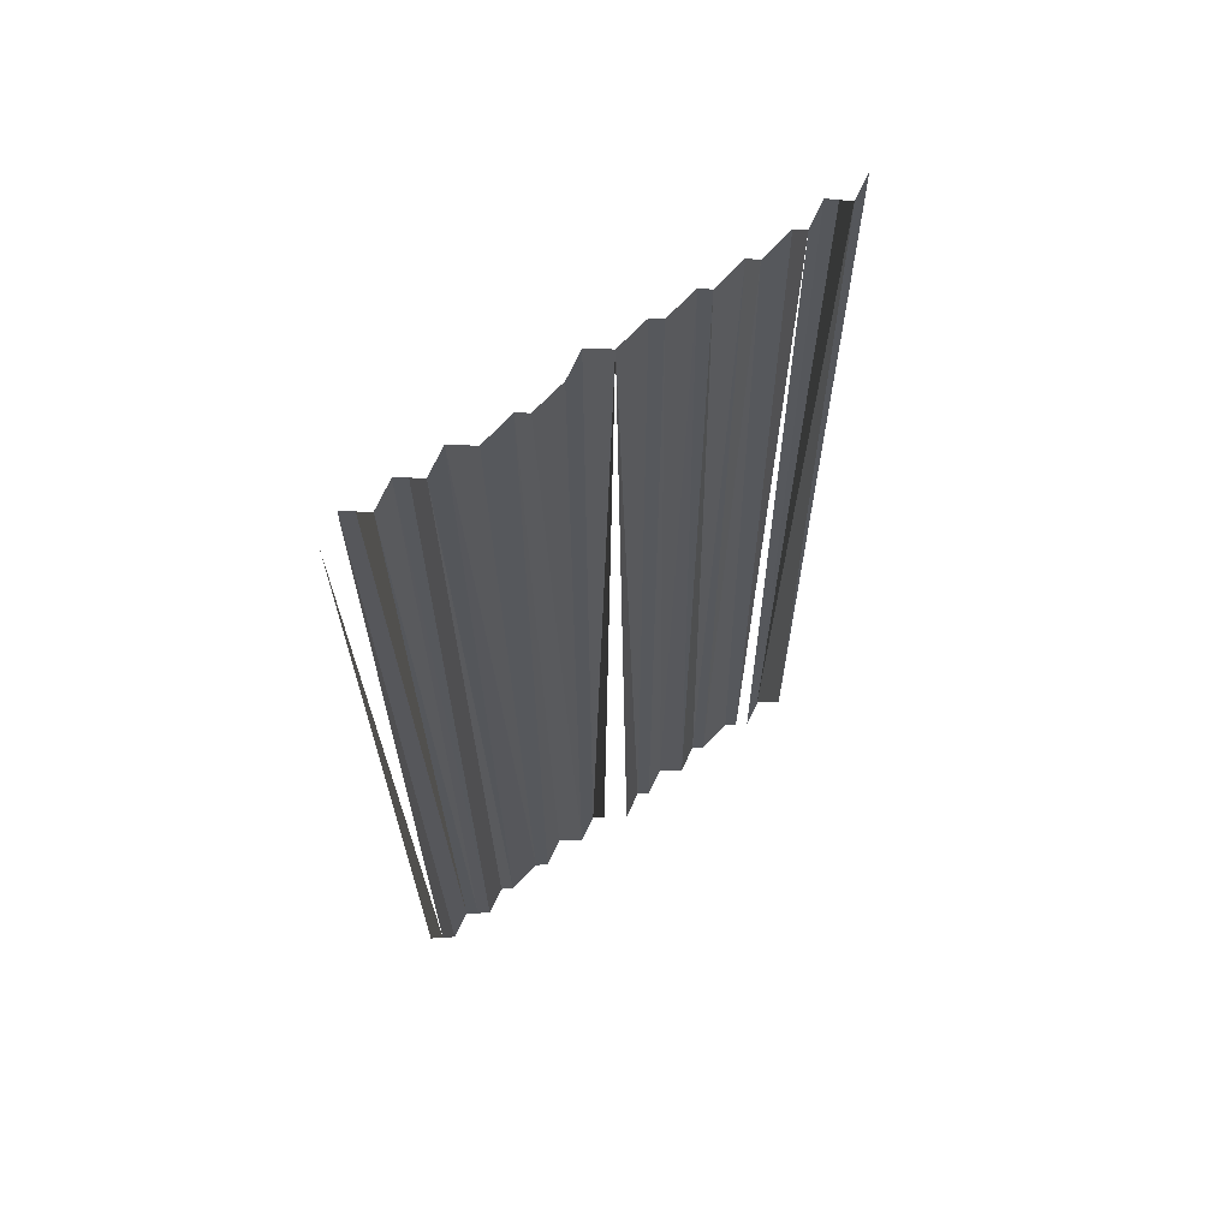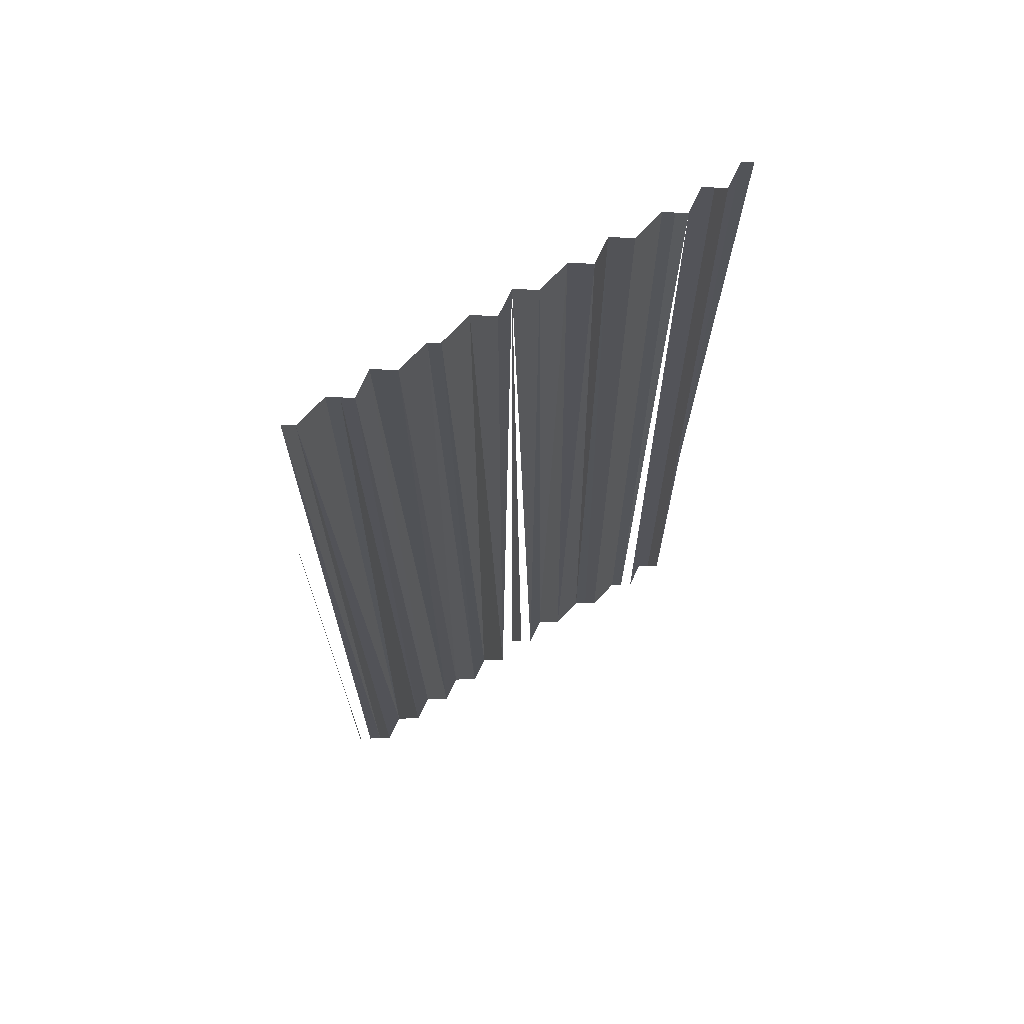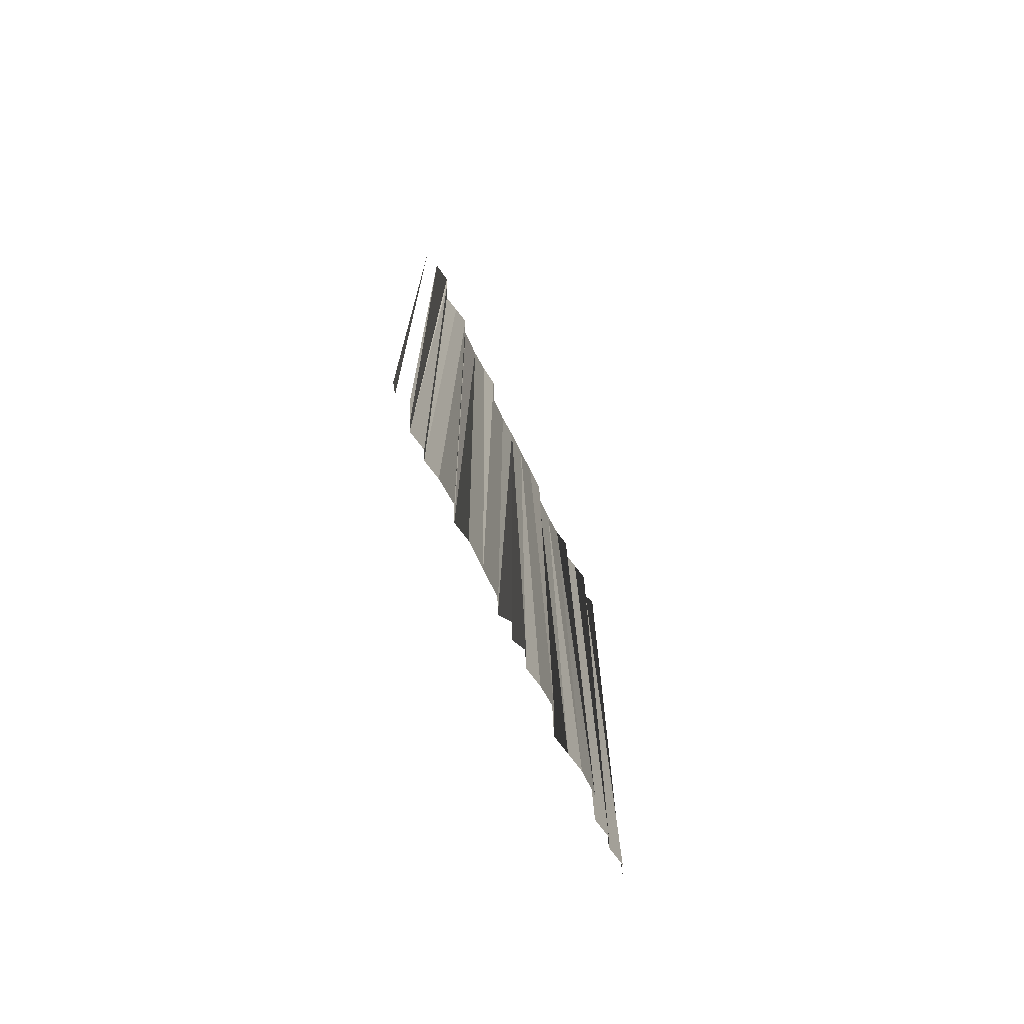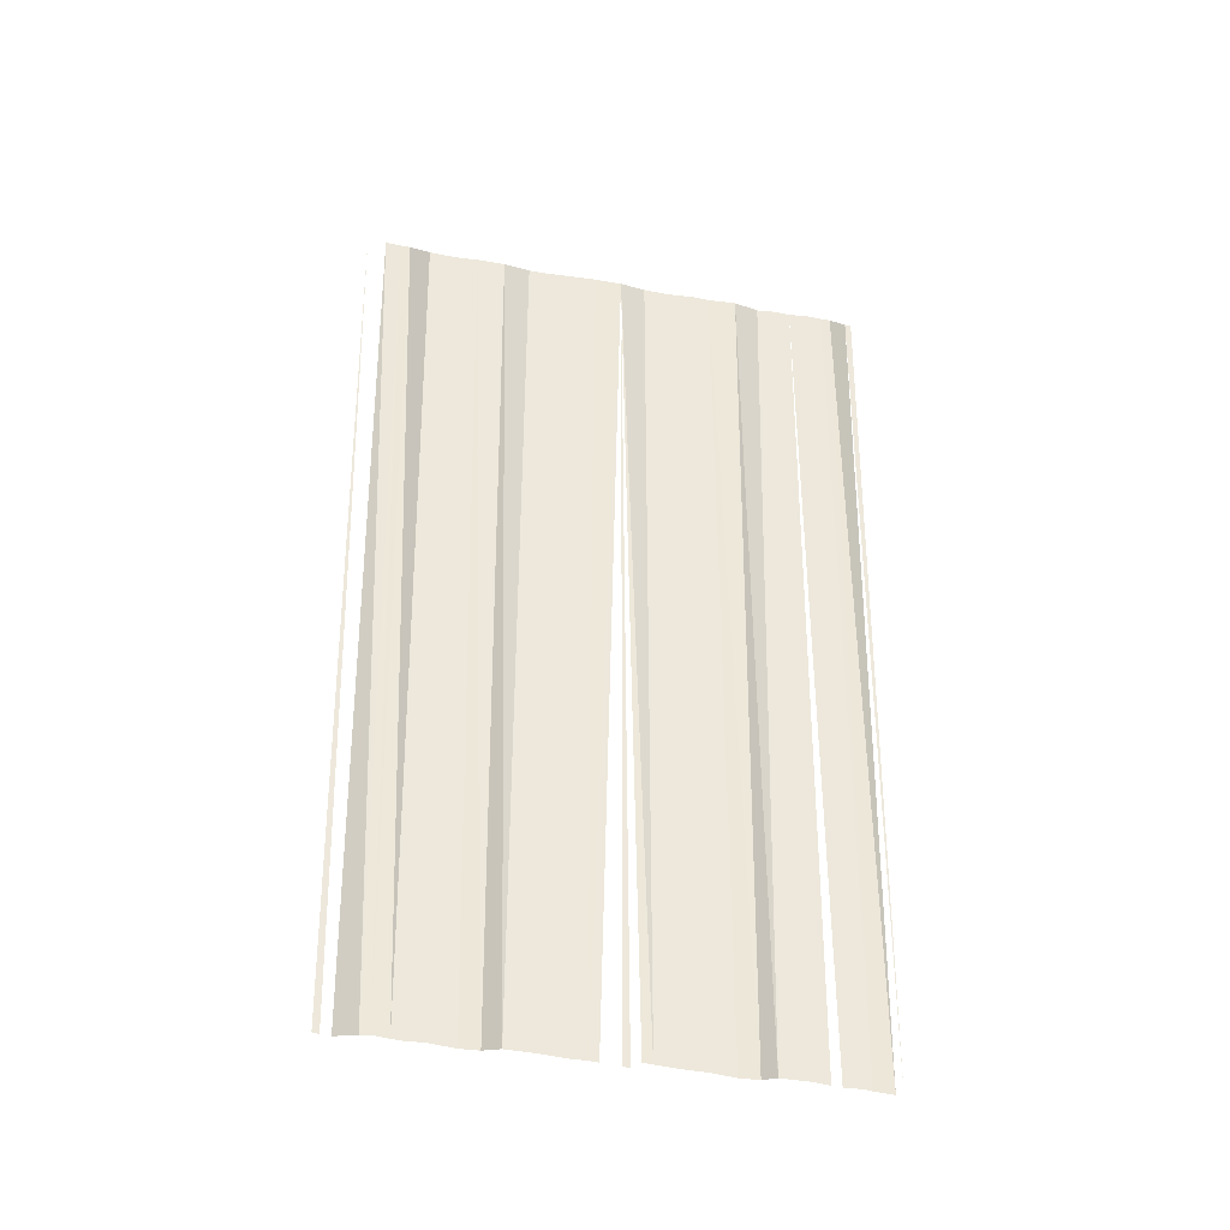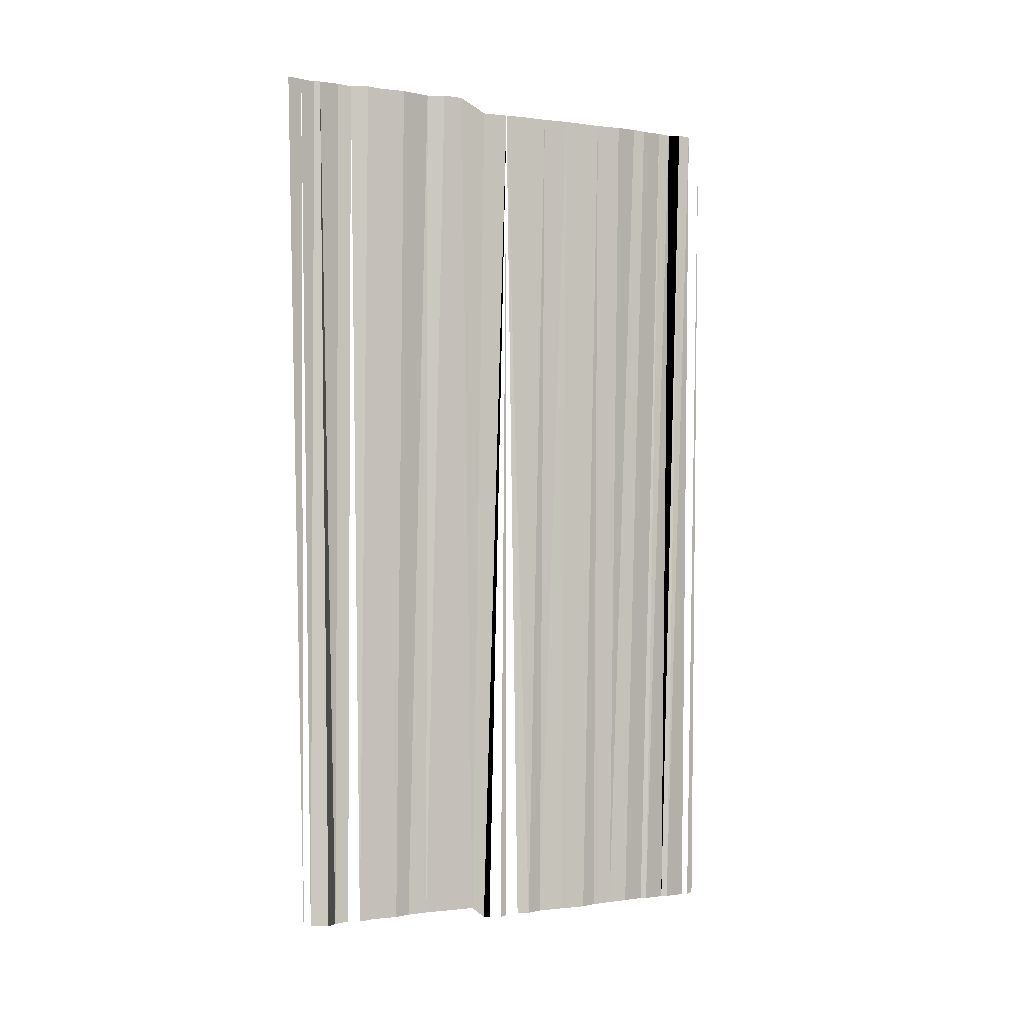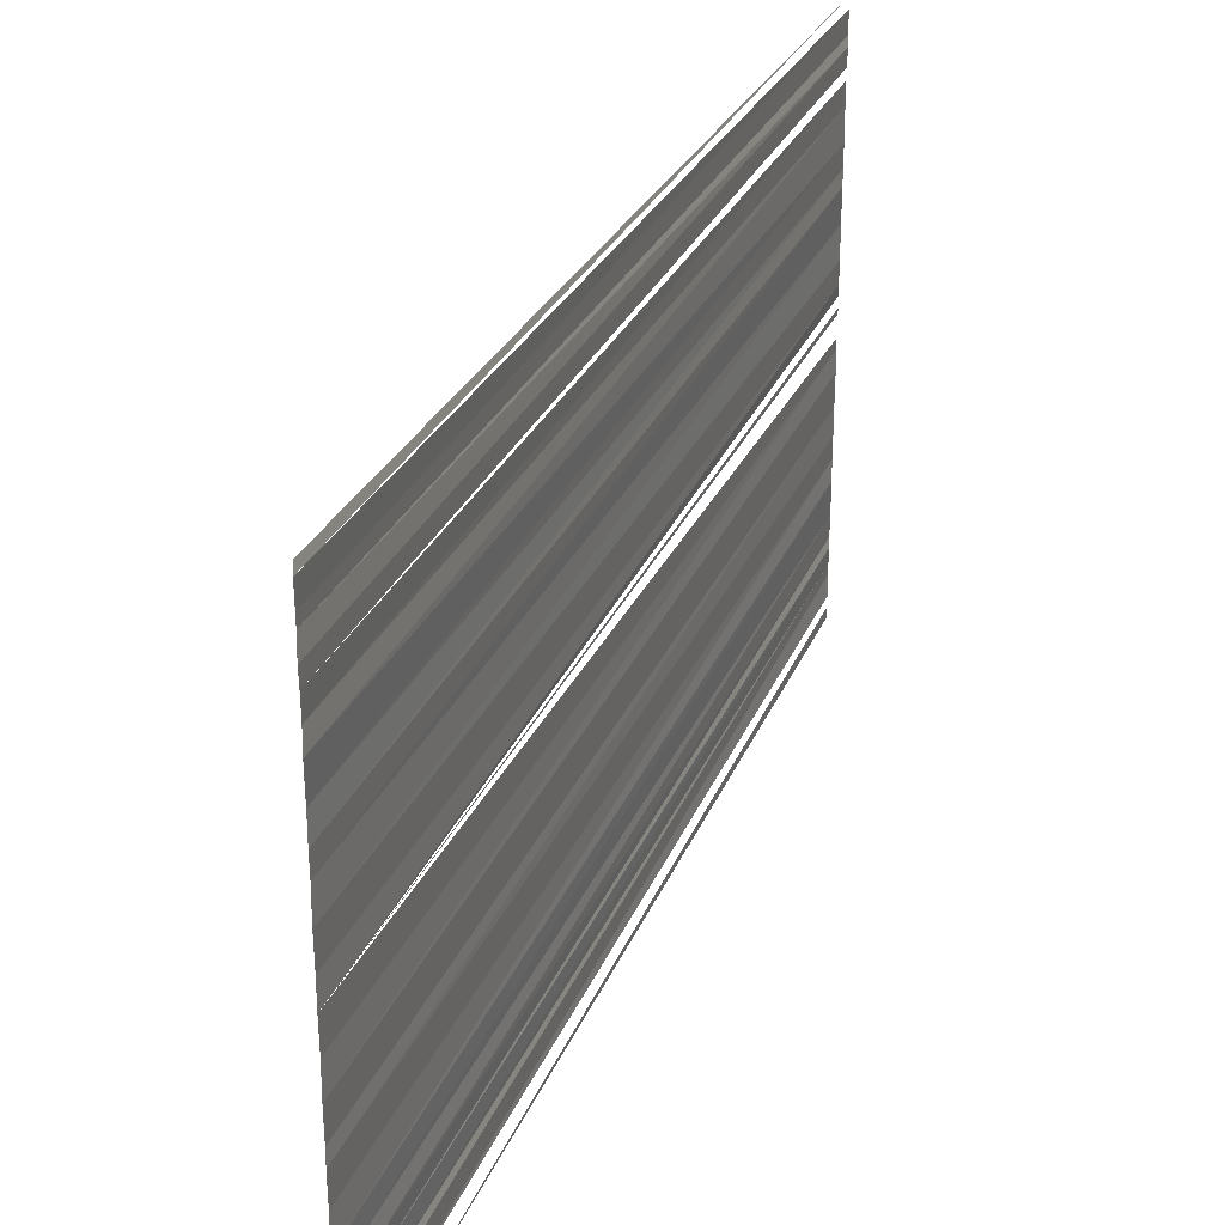
<metadata>
{"format":"obj","ext":"obj","renderer":"f3d","projection":"perspective","resolution":1024,"background":"white","views":[{"elev":61.9,"azim":-128.1,"up":"+Y"},{"elev":66.0,"azim":-123.6,"up":"+Y"},{"elev":-75.8,"azim":-155.7,"up":"+Y"},{"elev":-36.8,"azim":-103.6,"up":"+Y"},{"elev":-2.3,"azim":61.4,"up":"+Y"},{"elev":29.9,"azim":-160.8,"up":"+Z"}]}
</metadata>
<code>
o 4886
v 2249 1880 20.06
v 2249 1880 20.06
v 2249 1880 20.06
v 2249 1880 20.07
v 2249 1880 20.07
v 2249 1880 20.07
v 2249 1880 20.07
v 2249 1880 20.07
v 2249 1880 20.07
v 2249 1880 20.07
v 2249 1880 20.07
v 2249 1880 20.07
v 2249 1880 20.07
v 2249 1880 20.07
v 2249 1880 20.07
v 2249 1880 20.07
v 2249 1880 20.07
v 2249 1880 20.07
v 2249 1880 20.07
v 2249 1880 20.07
v 2249 1880 20.07
v 2249 1880 20.07
v 2249 1880 20.07
v 2249 1880 20.07
v 2249 1880 20.07
v 2249 1880 20.07
v 2249 1880 20.07
v 2249 1880 20.07
v 2249 1880 20.07
v 2249 1880 20.07
v 2249 1880 20.07
v 2249 1880 20.07
v 2249 1880 20.07
v 2249 1880 20.07
v 2249 1880 20.07
v 2249 1880 20.07
v 2249 1880 20.07
v 2249 1880 20.07
v 2249 1880 20.07
v 2249 1880 20.07
v 2249 1880 20.07
v 2249 1880 20.07
v 2249 1880 20.07
v 2249 1880 20.07
v 2249 1880 20.07
v 2249 1880 20.07
v 2249 1880 20.07
v 2249 1880 20.07
v 2249 1880 20.07
v 2249 1880 20.07
v 2249 1880 20.07
v 2249 1880 20.07
v 2249 1880 20.07
v 2249 1880 20.07
v 2249 1880 20.06
v 2249 1880 20.07
v 2249 1880 20.06
v 2249 1880 20.06
f 1 2 3
f 4 5 6
f 6 7 8
f 8 7 9
f 8 9 10
f 10 9 11
f 10 11 12
f 12 11 13
f 12 13 14
f 14 15 16
f 16 15 17
f 16 17 18
f 18 17 19
f 18 19 20
f 20 19 21
f 20 21 22
f 22 21 23
f 22 23 24
f 24 23 25
f 24 25 26
f 26 25 27
f 26 27 28
f 28 27 29
f 28 29 30
f 29 31 30
f 32 33 30
f 34 35 30
f 35 36 30
f 35 37 36
f 38 37 35
f 38 39 37
f 40 39 38
f 40 41 39
f 42 41 40
f 42 43 41
f 44 43 42
f 44 45 43
f 46 45 44
f 46 47 45
f 48 47 46
f 48 49 47
f 50 49 48
f 50 51 49
f 52 51 50
f 52 53 51
f 54 53 52
f 54 55 53
f 56 55 54
f 56 57 55
f 58 57 56

</code>
